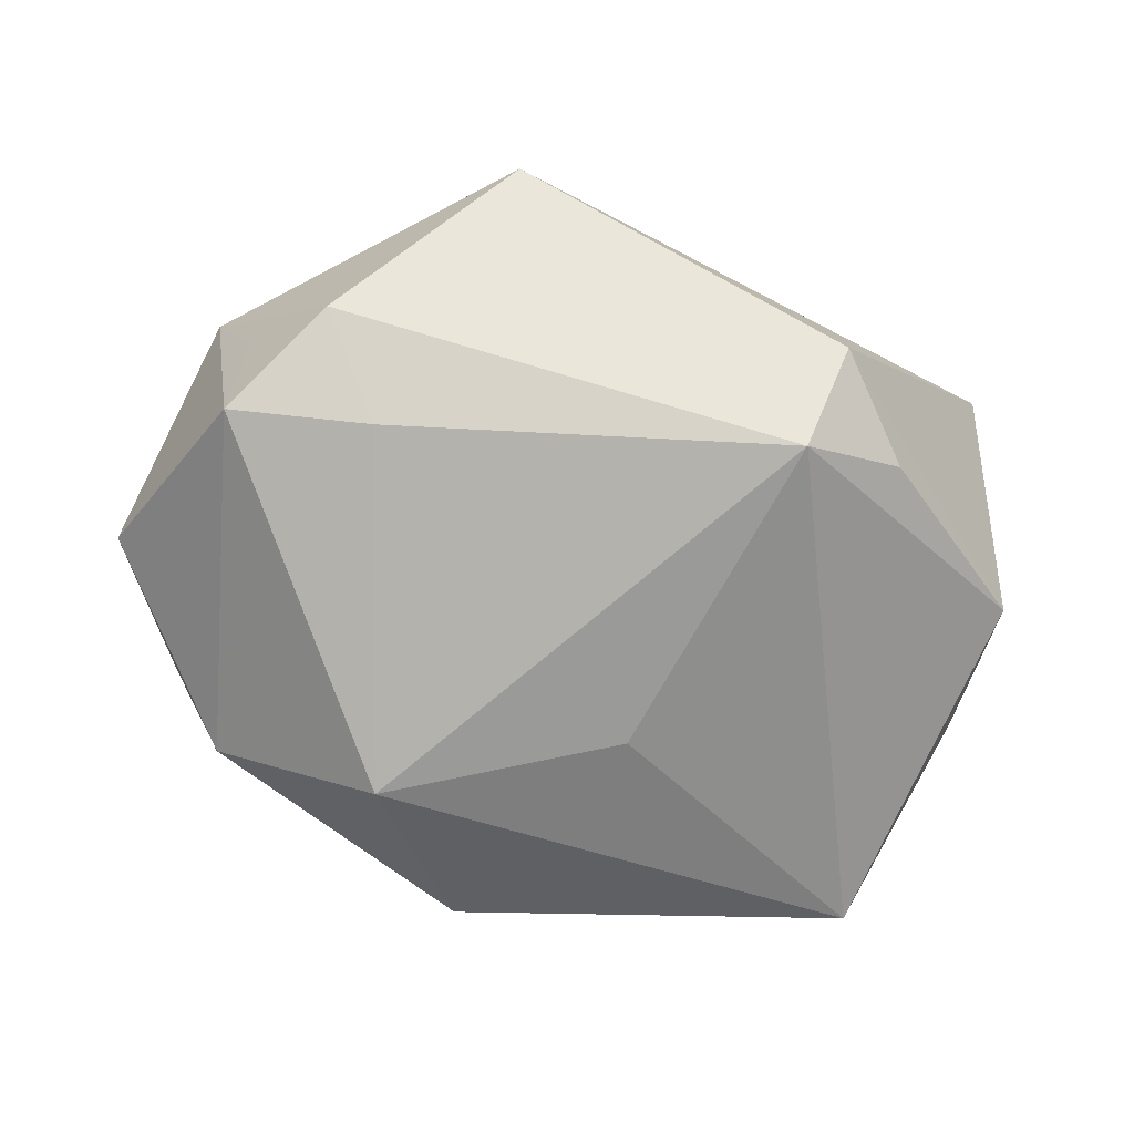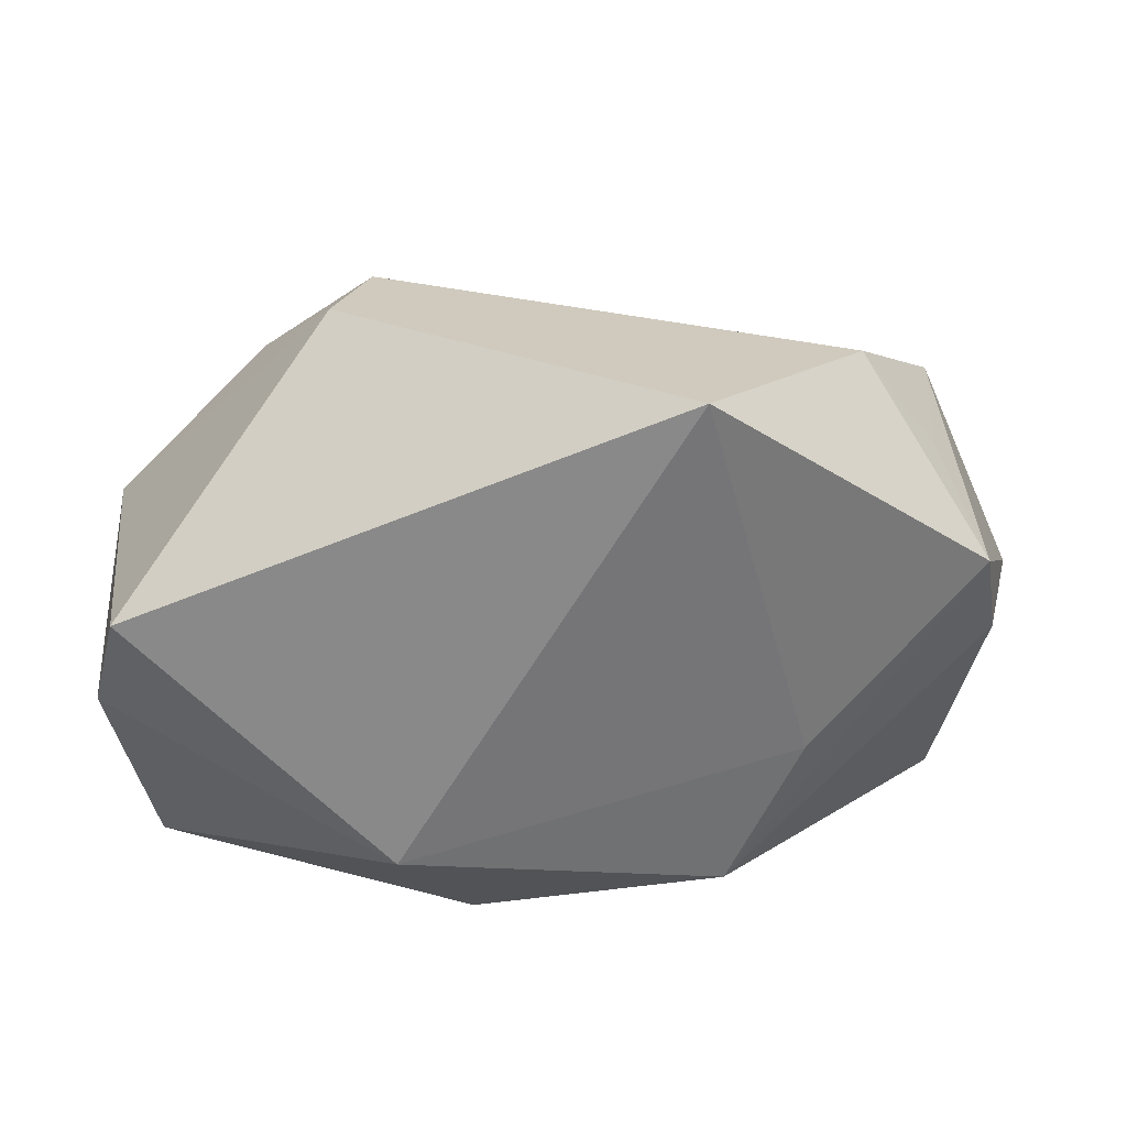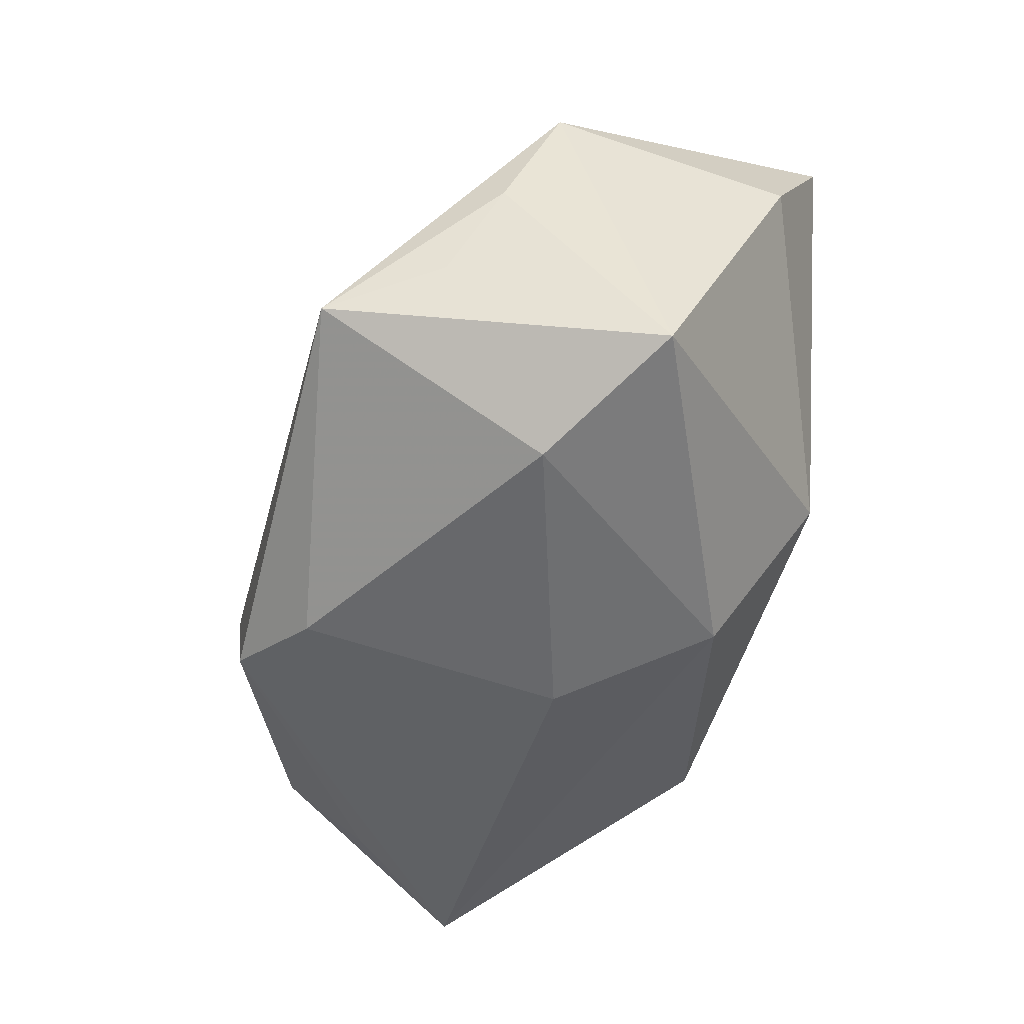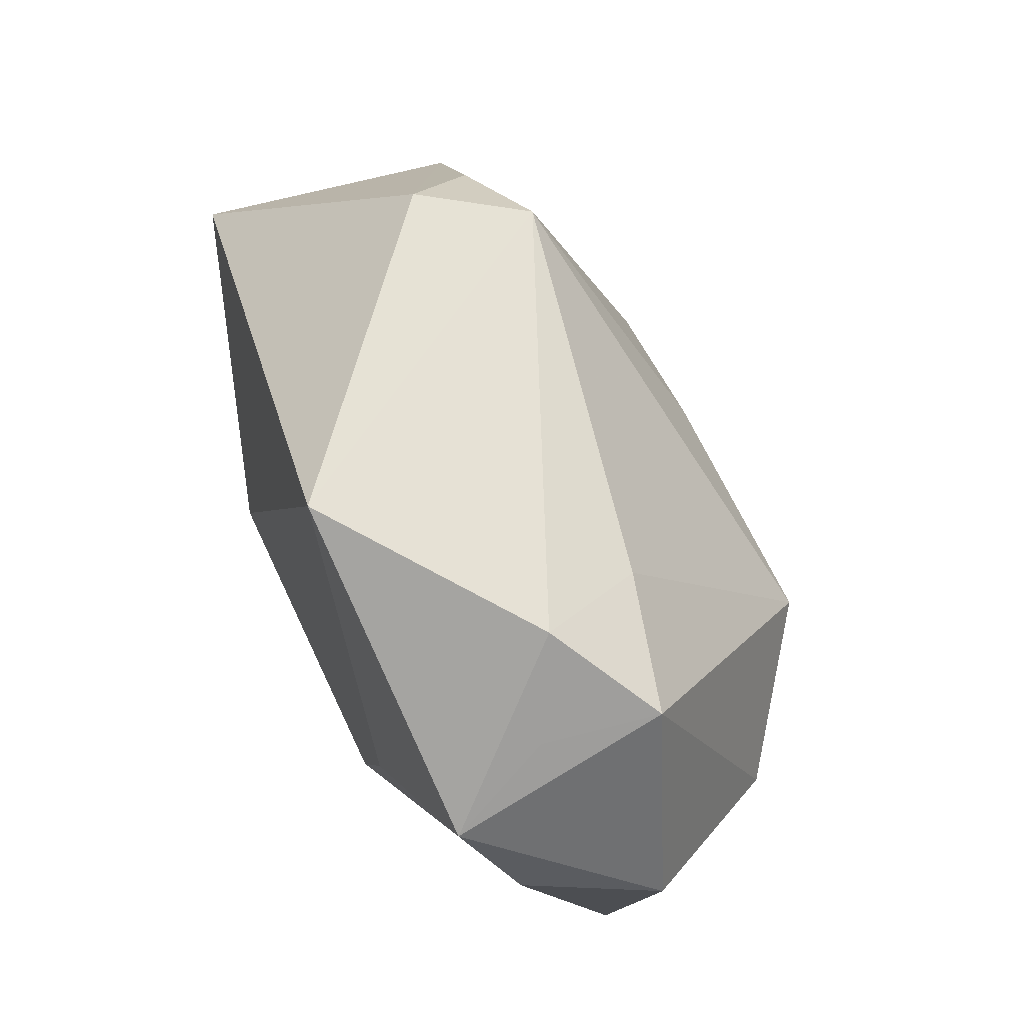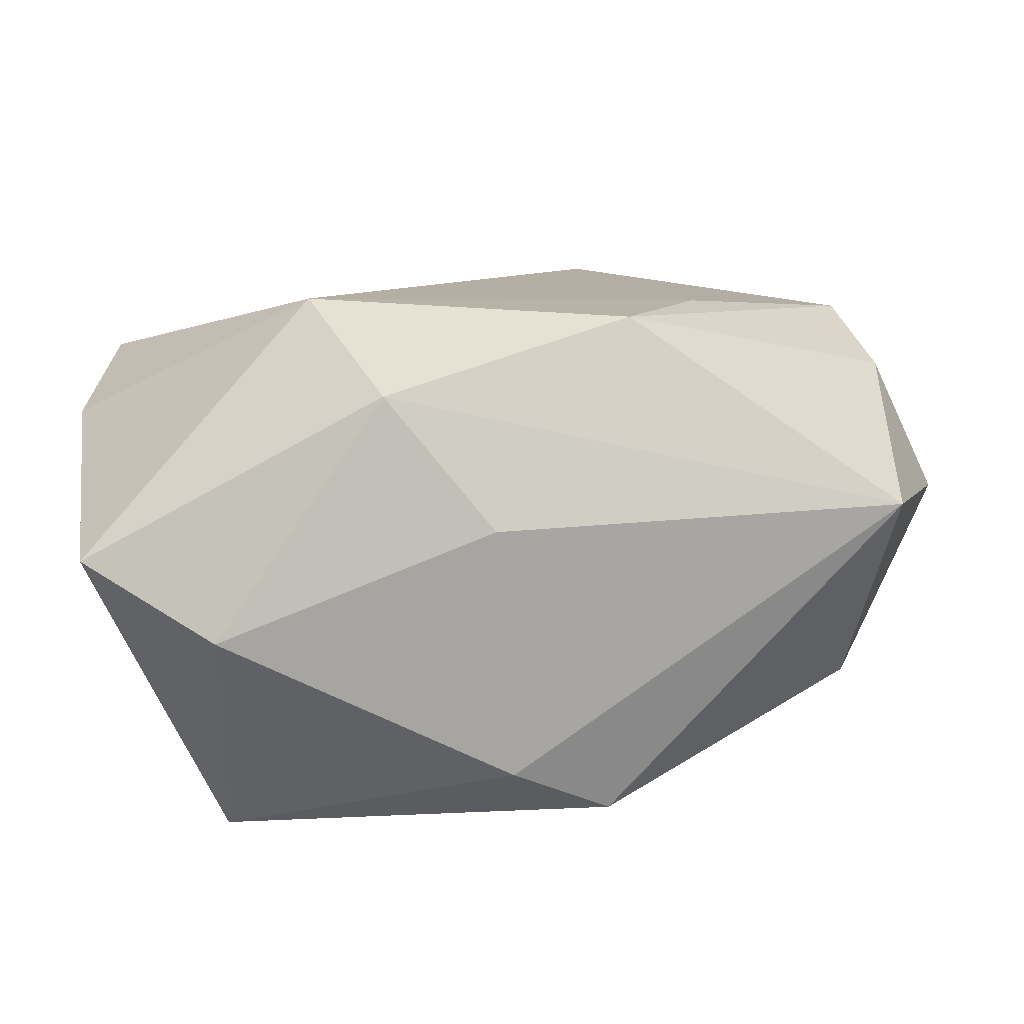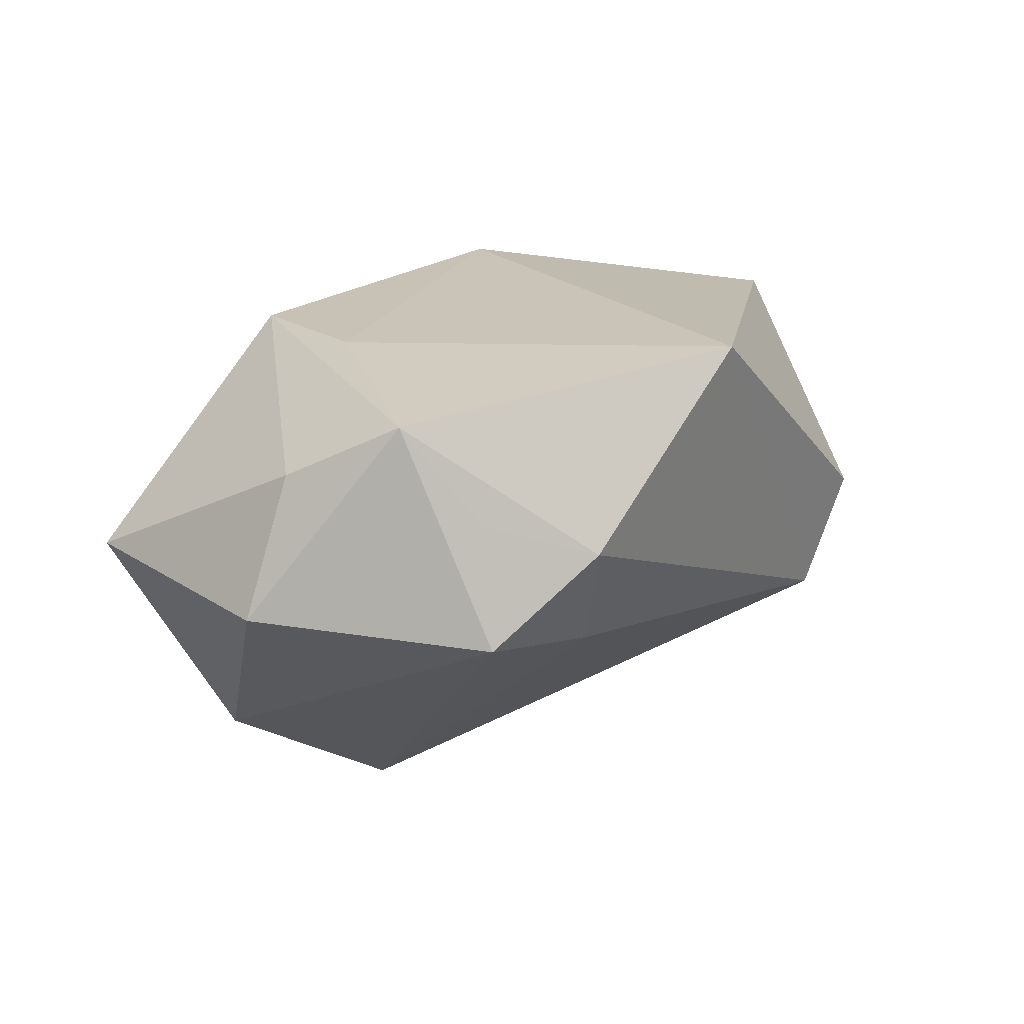
<metadata>
{"format":"obj","ext":"obj","renderer":"f3d","projection":"perspective","resolution":1024,"background":"white","views":[{"elev":-42.9,"azim":170.3,"up":"+Z"},{"elev":33.4,"azim":-5.7,"up":"+Y"},{"elev":-53.6,"azim":-104.5,"up":"+Y"},{"elev":60.1,"azim":70.9,"up":"+Y"},{"elev":-79.5,"azim":5.1,"up":"+Y"},{"elev":15.4,"azim":120.4,"up":"+Z"}]}
</metadata>
<code>
v -0.003428 0.003149 -0.02443
v -0.04055 0.01292 0.01987
v 0.009912 -0.02214 -0.0284
v 0.04817 -0.0002049 -0.002132
v -0.01951 0.0342 0.001514
v -0.02704 -0.02878 -0.006365
v -0.02594 0.02666 -0.006106
v 0.03576 -0.01193 -0.01884
v 0.03856 0.02177 -0.004364
v 0.02447 0.02422 -0.006552
v 0.01606 -0.02037 0.02108
v -0.01603 -0.01263 0.02508
v -0.04334 0.0008187 0.01409
v 0.0406 0.01278 0.01706
v 0.001266 -0.02878 0.002307
v 0.03005 0.02868 0.004198
v 0.000736 -0.02611 -0.02298
v 0.04339 0.00144 0.01157
v 0.02009 -0.003761 -0.0284
v -0.02978 -0.01657 -0.0284
v 0.02344 -0.005067 0.02072
v 0.03482 -0.01935 -0.0106
v -0.04113 0.01038 -0.007874
v -0.00849 -0.02633 0.01607
v -0.03854 -0.002492 -0.01306
v -0.03484 -0.01268 -0.01766
v 0.01258 0.03415 0.02226
v 0.04131 -0.02364 0.000577
v 0.03698 0.01993 0.007374
v -0.01527 0.03159 -0.01004
v -0.03997 -0.02494 0.002278
f 9 14 4
f 24 28 11
f 27 30 5
f 5 2 27
f 11 14 21
f 21 14 27
f 18 28 4
f 4 14 18
f 11 28 18
f 18 14 11
f 16 30 27
f 27 14 16
f 6 24 31
f 31 20 6
f 15 24 6
f 28 24 15
f 12 2 13
f 13 31 12
f 12 31 24
f 27 2 12
f 12 24 11
f 11 21 12
f 12 21 27
f 1 30 19
f 19 20 1
f 1 20 30
f 3 20 19
f 13 2 23
f 23 31 13
f 30 20 23
f 2 5 23
f 30 16 10
f 10 16 9
f 19 30 10
f 10 9 19
f 14 9 29
f 29 16 14
f 9 16 29
f 8 3 19
f 4 28 8
f 19 9 8
f 8 9 4
f 6 20 17
f 20 3 17
f 17 15 6
f 28 15 17
f 17 3 28
f 25 23 20
f 31 23 25
f 7 5 30
f 30 23 7
f 7 23 5
f 28 3 22
f 22 8 28
f 3 8 22
f 20 31 26
f 26 25 20
f 31 25 26

</code>
